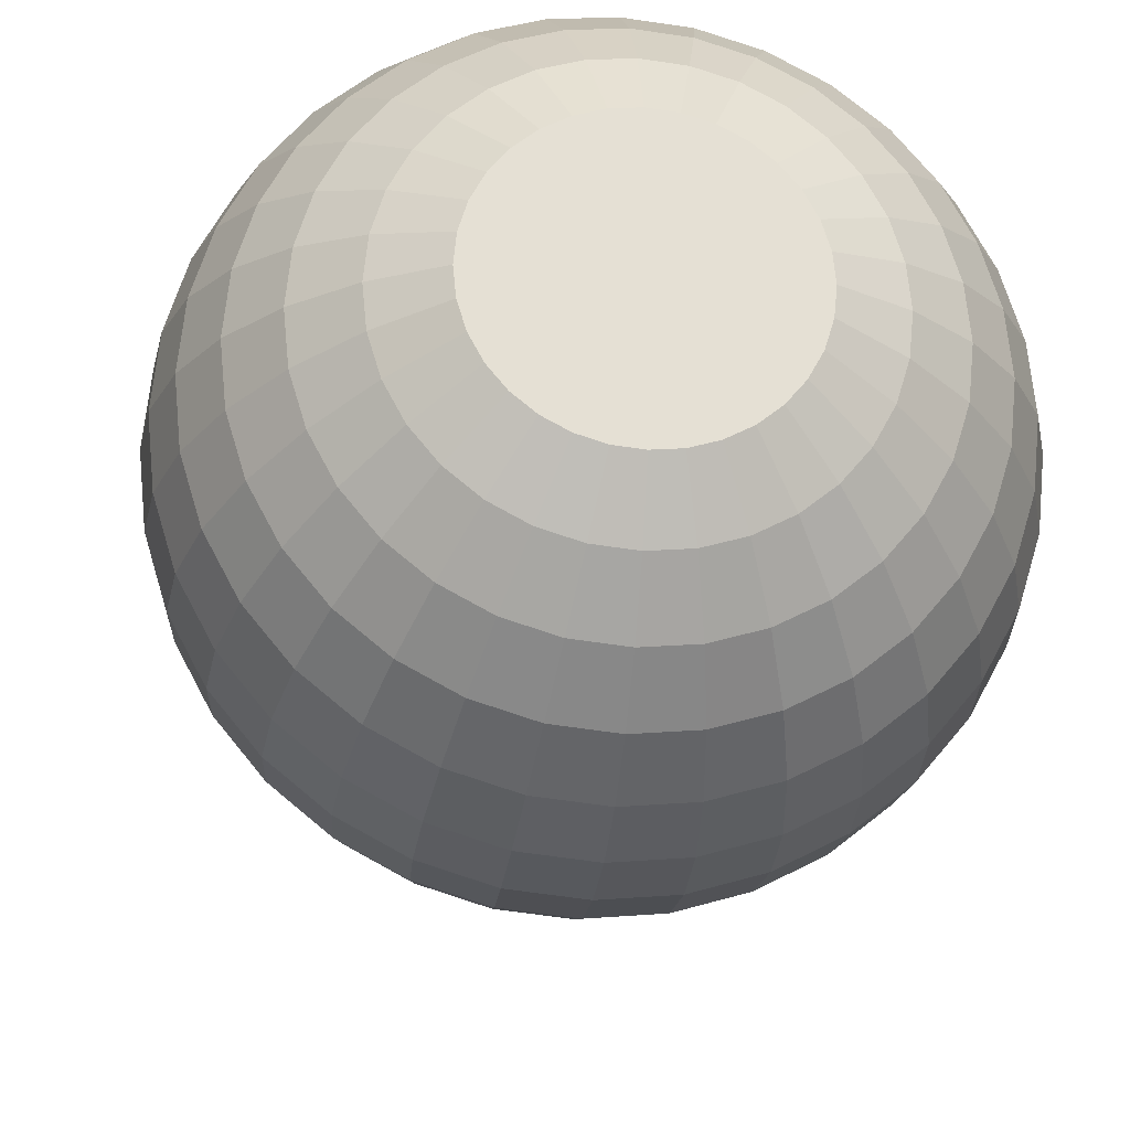
<metadata>
{"format":"obj","ext":"obj","renderer":"f3d","projection":"perspective","resolution":1024,"background":"white","views":[{"elev":-23.3,"azim":-6.3,"up":"+Z"}]}
</metadata>
<code>
o FLASK
v -0 0.8315 -0.5556
v -0 0.5556 -0.8315
v -0 0.1951 -0.9808
v -0 0 -1
v -0 -0.1951 -0.9808
v -0 -0.5556 -0.8315
v 0.07466 0.9239 -0.3753
v 0.1084 0.8315 -0.5449
v 0.1379 0.7071 -0.6935
v 0.1622 0.5556 -0.8155
v 0.1802 0.3827 -0.9061
v 0.1913 0.1951 -0.9619
v 0.1951 0 -0.9808
v 0.1913 -0.1951 -0.9619
v 0.1802 -0.3827 -0.9061
v 0.1622 -0.5556 -0.8155
v 0.1379 -0.7071 -0.6935
v 0.1084 -0.8315 -0.5449
v 0.07466 -0.9239 -0.3753
v 0.1464 0.9239 -0.3536
v 0.2126 0.8315 -0.5133
v 0.2706 0.7071 -0.6533
v 0.3182 0.5556 -0.7682
v 0.3536 0.3827 -0.8536
v 0.3753 0.1951 -0.9061
v 0.3827 0 -0.9239
v 0.3753 -0.1951 -0.9061
v 0.3536 -0.3827 -0.8536
v 0.3182 -0.5556 -0.7682
v 0.2706 -0.7071 -0.6533
v 0.2126 -0.8315 -0.5133
v 0.1464 -0.9239 -0.3536
v 0.2126 0.9239 -0.3182
v 0.3087 0.8315 -0.4619
v 0.3928 0.7071 -0.5879
v 0.4619 0.5556 -0.6913
v 0.5133 0.3827 -0.7682
v 0.5449 0.1951 -0.8155
v 0.5556 0 -0.8315
v 0.5449 -0.1951 -0.8155
v 0.5133 -0.3827 -0.7682
v 0.4619 -0.5556 -0.6913
v 0.3928 -0.7071 -0.5879
v 0.3087 -0.8315 -0.4619
v 0.2126 -0.9239 -0.3182
v 0.2706 0.9239 -0.2706
v 0.3928 0.8315 -0.3928
v 0.5 0.7071 -0.5
v 0.5879 0.5556 -0.5879
v 0.6533 0.3827 -0.6533
v 0.6935 0.1951 -0.6935
v 0.7071 0 -0.7071
v 0.6935 -0.1951 -0.6935
v 0.6533 -0.3827 -0.6533
v 0.5879 -0.5556 -0.5879
v 0.5 -0.7071 -0.5
v 0.3928 -0.8315 -0.3928
v 0.2706 -0.9239 -0.2706
v 0.3182 0.9239 -0.2126
v 0.4619 0.8315 -0.3087
v 0.5879 0.7071 -0.3928
v 0.6913 0.5556 -0.4619
v 0.7682 0.3827 -0.5133
v 0.8155 0.1951 -0.5449
v 0.8315 0 -0.5556
v 0.8155 -0.1951 -0.5449
v 0.7682 -0.3827 -0.5133
v 0.6913 -0.5556 -0.4619
v 0.5879 -0.7071 -0.3928
v 0.4619 -0.8315 -0.3087
v 0.3182 -0.9239 -0.2126
v 0.3536 0.9239 -0.1464
v 0.5133 0.8315 -0.2126
v 0.6533 0.7071 -0.2706
v 0.7682 0.5556 -0.3182
v 0.8536 0.3827 -0.3536
v 0.9061 0.1951 -0.3753
v 0.9239 0 -0.3827
v 0.9061 -0.1951 -0.3753
v 0.8536 -0.3827 -0.3536
v 0.7682 -0.5556 -0.3182
v 0.6533 -0.7071 -0.2706
v 0.5133 -0.8315 -0.2126
v 0.3536 -0.9239 -0.1464
v 0.3753 0.9239 -0.07466
v 0.5449 0.8315 -0.1084
v 0.6935 0.7071 -0.1379
v 0.8155 0.5556 -0.1622
v 0.9061 0.3827 -0.1802
v 0.9619 0.1951 -0.1913
v 0.9808 0 -0.1951
v 0.9619 -0.1951 -0.1913
v 0.9061 -0.3827 -0.1802
v 0.8155 -0.5556 -0.1622
v 0.6935 -0.7071 -0.1379
v 0.5449 -0.8315 -0.1084
v 0.3753 -0.9239 -0.07466
v 0.3827 0.9239 0
v 0.5556 0.8315 0
v 0.7071 0.7071 0
v 0.8315 0.5556 0
v 0.9239 0.3827 -0
v 0.9808 0.1951 0
v 1 0 0
v 0.9808 -0.1951 0
v 0.9239 -0.3827 -0
v 0.8315 -0.5556 0
v 0.7071 -0.7071 0
v 0.5556 -0.8315 0
v 0.3827 -0.9239 0
v 0.3753 0.9239 0.07466
v 0.5449 0.8315 0.1084
v 0.6935 0.7071 0.1379
v 0.8155 0.5556 0.1622
v 0.9061 0.3827 0.1802
v 0.9619 0.1951 0.1913
v 0.9808 0 0.1951
v 0.9619 -0.1951 0.1913
v 0.9061 -0.3827 0.1802
v 0.8155 -0.5556 0.1622
v 0.6935 -0.7071 0.1379
v 0.5449 -0.8315 0.1084
v 0.3753 -0.9239 0.07466
v 0.3536 0.9239 0.1464
v 0.5133 0.8315 0.2126
v 0.6533 0.7071 0.2706
v 0.7682 0.5556 0.3182
v 0.8536 0.3827 0.3536
v 0.9061 0.1951 0.3753
v 0.9239 0 0.3827
v 0.9061 -0.1951 0.3753
v 0.8536 -0.3827 0.3536
v 0.7682 -0.5556 0.3182
v 0.6533 -0.7071 0.2706
v 0.5133 -0.8315 0.2126
v 0.3536 -0.9239 0.1464
v 0.3182 0.9239 0.2126
v 0.4619 0.8315 0.3087
v 0.5879 0.7071 0.3928
v 0.6913 0.5556 0.4619
v 0.7682 0.3827 0.5133
v 0.8155 0.1951 0.5449
v 0.8315 0 0.5556
v 0.8155 -0.1951 0.5449
v 0.7682 -0.3827 0.5133
v 0.6913 -0.5556 0.4619
v 0.5879 -0.7071 0.3928
v 0.4619 -0.8315 0.3087
v 0.3182 -0.9239 0.2126
v 0.2706 0.9239 0.2706
v 0.3928 0.8315 0.3928
v 0.5 0.7071 0.5
v 0.5879 0.5556 0.5879
v 0.6533 0.3827 0.6533
v 0.6935 0.1951 0.6935
v 0.7071 0 0.7071
v 0.6935 -0.1951 0.6935
v 0.6533 -0.3827 0.6533
v 0.5879 -0.5556 0.5879
v 0.5 -0.7071 0.5
v 0.3928 -0.8315 0.3928
v 0.2706 -0.9239 0.2706
v 0.2126 0.9239 0.3182
v 0.3087 0.8315 0.4619
v 0.3928 0.7071 0.5879
v 0.4619 0.5556 0.6913
v 0.5133 0.3827 0.7682
v 0.5449 0.1951 0.8155
v 0.5556 0 0.8315
v 0.5449 -0.1951 0.8155
v 0.5133 -0.3827 0.7682
v 0.4619 -0.5556 0.6913
v 0.3928 -0.7071 0.5879
v 0.3087 -0.8315 0.4619
v 0.2126 -0.9239 0.3182
v 0.1464 0.9239 0.3536
v 0.2126 0.8315 0.5133
v 0.2706 0.7071 0.6533
v 0.3182 0.5556 0.7682
v 0.3536 0.3827 0.8536
v 0.3753 0.1951 0.9061
v 0.3827 0 0.9239
v 0.3753 -0.1951 0.9061
v 0.3536 -0.3827 0.8536
v 0.3182 -0.5556 0.7682
v 0.2706 -0.7071 0.6533
v 0.2126 -0.8315 0.5133
v 0.1464 -0.9239 0.3536
v 0.07466 0.9239 0.3753
v 0.1084 0.8315 0.5449
v 0.1379 0.7071 0.6935
v 0.1622 0.5556 0.8155
v 0.1802 0.3827 0.9061
v 0.1913 0.1951 0.9619
v 0.1951 0 0.9808
v 0.1913 -0.1951 0.9619
v 0.1802 -0.3827 0.9061
v 0.1622 -0.5556 0.8155
v 0.1379 -0.7071 0.6935
v 0.1084 -0.8315 0.5449
v 0.07466 -0.9239 0.3753
v -0 0.9239 0.3827
v -0 0.8315 0.5556
v -0 0.7071 0.7071
v -0 0.5556 0.8315
v -0 0.3827 0.9239
v -0 0.1951 0.9808
v -0 0 1
v -0 -0.1951 0.9808
v -0 -0.3827 0.9239
v -0 -0.5556 0.8315
v -0 -0.7071 0.7071
v -0 -0.8315 0.5556
v -0 -0.9239 0.3827
v -0.07466 0.9239 0.3753
v -0.1084 0.8315 0.5449
v -0.1379 0.7071 0.6935
v -0.1622 0.5556 0.8155
v -0.1802 0.3827 0.9061
v -0.1913 0.1951 0.9619
v -0.1951 0 0.9808
v -0.1913 -0.1951 0.9619
v -0.1802 -0.3827 0.9061
v -0.1622 -0.5556 0.8155
v -0.1379 -0.7071 0.6935
v -0.1084 -0.8315 0.5449
v -0.07466 -0.9239 0.3753
v -0.1464 0.9239 0.3536
v -0.2126 0.8315 0.5133
v -0.2706 0.7071 0.6533
v -0.3182 0.5556 0.7682
v -0.3536 0.3827 0.8536
v -0.3753 0.1951 0.9061
v -0.3827 0 0.9239
v -0.3753 -0.1951 0.9061
v -0.3536 -0.3827 0.8536
v -0.3182 -0.5556 0.7682
v -0.2706 -0.7071 0.6533
v -0.2126 -0.8315 0.5133
v -0.1464 -0.9239 0.3536
v -0.2126 0.9239 0.3182
v -0.3087 0.8315 0.4619
v -0.3928 0.7071 0.5879
v -0.4619 0.5556 0.6913
v -0.5133 0.3827 0.7682
v -0.5449 0.1951 0.8155
v -0.5556 0 0.8315
v -0.5449 -0.1951 0.8155
v -0.5133 -0.3827 0.7682
v -0.4619 -0.5556 0.6913
v -0.3928 -0.7071 0.5879
v -0.3087 -0.8315 0.4619
v -0.2126 -0.9239 0.3182
v -0.2706 0.9239 0.2706
v -0.3928 0.8315 0.3928
v -0.5 0.7071 0.5
v -0.5879 0.5556 0.5879
v -0.6533 0.3827 0.6533
v -0.6935 0.1951 0.6935
v -0.7071 0 0.7071
v -0.6935 -0.1951 0.6935
v -0.6533 -0.3827 0.6533
v -0.5879 -0.5556 0.5879
v -0.5 -0.7071 0.5
v -0.3928 -0.8315 0.3928
v -0.2706 -0.9239 0.2706
v -0.3182 0.9239 0.2126
v -0.4619 0.8315 0.3087
v -0.5879 0.7071 0.3928
v -0.6913 0.5556 0.4619
v -0.7682 0.3827 0.5133
v -0.8155 0.1951 0.5449
v -0.8315 0 0.5556
v -0.8155 -0.1951 0.5449
v -0.7682 -0.3827 0.5133
v -0.6913 -0.5556 0.4619
v -0.5879 -0.7071 0.3928
v -0.4619 -0.8315 0.3087
v -0.3182 -0.9239 0.2126
v -0.3536 0.9239 0.1464
v -0.5133 0.8315 0.2126
v -0.6533 0.7071 0.2706
v -0.7682 0.5556 0.3182
v -0.8536 0.3827 0.3536
v -0.9061 0.1951 0.3753
v -0.9239 0 0.3827
v -0.9061 -0.1951 0.3753
v -0.8536 -0.3827 0.3536
v -0.7682 -0.5556 0.3182
v -0.6533 -0.7071 0.2706
v -0.5133 -0.8315 0.2126
v -0.3536 -0.9239 0.1464
v -0.3753 0.9239 0.07466
v -0.5449 0.8315 0.1084
v -0.6935 0.7071 0.1379
v -0.8155 0.5556 0.1622
v -0.9061 0.3827 0.1802
v -0.9619 0.1951 0.1913
v -0.9808 0 0.1951
v -0.9619 -0.1951 0.1913
v -0.9061 -0.3827 0.1802
v -0.8155 -0.5556 0.1622
v -0.6935 -0.7071 0.1379
v -0.5449 -0.8315 0.1084
v -0.3753 -0.9239 0.07466
v -0.3827 0.9239 -0
v -0.5556 0.8315 -0
v -0.7071 0.7071 -0
v -0.8315 0.5556 -0
v -0.9239 0.3827 0
v -0.9808 0.1951 -0
v -1 0 -0
v -0.9808 -0.1951 -0
v -0.9239 -0.3827 0
v -0.8315 -0.5556 -0
v -0.7071 -0.7071 -0
v -0.5556 -0.8315 -0
v -0.3827 -0.9239 -0
v -0.3753 0.9239 -0.07466
v -0.5449 0.8315 -0.1084
v -0.6935 0.7071 -0.1379
v -0.8155 0.5556 -0.1622
v -0.9061 0.3827 -0.1802
v -0.9619 0.1951 -0.1913
v -0.9808 0 -0.1951
v -0.9619 -0.1951 -0.1913
v -0.9061 -0.3827 -0.1802
v -0.8155 -0.5556 -0.1622
v -0.6935 -0.7071 -0.1379
v -0.5449 -0.8315 -0.1084
v -0.3753 -0.9239 -0.07466
v -0.3536 0.9239 -0.1464
v -0.5133 0.8315 -0.2126
v -0.6533 0.7071 -0.2706
v -0.7682 0.5556 -0.3182
v -0.8536 0.3827 -0.3536
v -0.9061 0.1951 -0.3753
v -0.9239 0 -0.3827
v -0.9061 -0.1951 -0.3753
v -0.8536 -0.3827 -0.3536
v -0.7682 -0.5556 -0.3182
v -0.6533 -0.7071 -0.2706
v -0.5133 -0.8315 -0.2126
v -0.3536 -0.9239 -0.1464
v -0.3182 0.9239 -0.2126
v -0.4619 0.8315 -0.3087
v -0.5879 0.7071 -0.3928
v -0.6913 0.5556 -0.4619
v -0.7682 0.3827 -0.5133
v -0.8155 0.1951 -0.5449
v -0.8315 0 -0.5556
v -0.8155 -0.1951 -0.5449
v -0.7682 -0.3827 -0.5133
v -0.6913 -0.5556 -0.4619
v -0.5879 -0.7071 -0.3928
v -0.4619 -0.8315 -0.3087
v -0.3182 -0.9239 -0.2126
v -0.2706 0.9239 -0.2706
v -0.3928 0.8315 -0.3928
v -0.5 0.7071 -0.5
v -0.5879 0.5556 -0.5879
v -0.6533 0.3827 -0.6533
v -0.6935 0.1951 -0.6935
v -0.7071 0 -0.7071
v -0.6935 -0.1951 -0.6935
v -0.6533 -0.3827 -0.6533
v -0.5879 -0.5556 -0.5879
v -0.5 -0.7071 -0.5
v -0.3928 -0.8315 -0.3928
v -0.2706 -0.9239 -0.2706
v -0.2126 0.9239 -0.3182
v -0.3087 0.8315 -0.4619
v -0.3928 0.7071 -0.5879
v -0.4619 0.5556 -0.6913
v -0.5133 0.3827 -0.7682
v -0.5449 0.1951 -0.8155
v -0.5556 0 -0.8315
v -0.5449 -0.1951 -0.8155
v -0.5133 -0.3827 -0.7682
v -0.4619 -0.5556 -0.6913
v -0.3928 -0.7071 -0.5879
v -0.3087 -0.8315 -0.4619
v -0.2126 -0.9239 -0.3182
v -0.1464 0.9239 -0.3536
v -0.2126 0.8315 -0.5133
v -0.2706 0.7071 -0.6533
v -0.3182 0.5556 -0.7682
v -0.3536 0.3827 -0.8536
v -0.3753 0.1951 -0.9061
v -0.3827 0 -0.9239
v -0.3753 -0.1951 -0.9061
v -0.3536 -0.3827 -0.8536
v -0.3182 -0.5556 -0.7682
v -0.2706 -0.7071 -0.6533
v -0.2126 -0.8315 -0.5133
v -0.1464 -0.9239 -0.3536
v -0.07466 0.9239 -0.3753
v -0.1084 0.8315 -0.5449
v -0.1379 0.7071 -0.6935
v -0.1622 0.5556 -0.8155
v -0.1802 0.3827 -0.9061
v -0.1913 0.1951 -0.9619
v -0.1951 0 -0.9808
v -0.1913 -0.1951 -0.9619
v -0.1802 -0.3827 -0.9061
v -0.1622 -0.5556 -0.8155
v -0.1379 -0.7071 -0.6935
v -0.1084 -0.8315 -0.5449
v -0.07466 -0.9239 -0.3753
v 0 0.9239 -0.3827
v 0 0.7071 -0.7071
v 0 0.3827 -0.9239
v 0 -0.3827 -0.9239
v 0 -0.7071 -0.7071
v 0 -0.8315 -0.5556
v 0 -0.9239 -0.3827
v 0.1464 1.995 0.3536
v 0.07466 1.995 0.3753
v -0 1.995 0.3827
v -0.07466 1.995 0.3753
v -0.1464 1.995 0.3536
v -0.2126 1.995 0.3182
v -0.2706 1.995 0.2706
v -0.3182 1.995 0.2126
v -0.3536 1.995 0.1464
v -0.3753 1.995 0.07466
v -0.3827 1.995 -0
v 0.07466 1.995 -0.3753
v 0.1464 1.995 -0.3536
v 0.2126 1.995 -0.3182
v 0.2706 1.995 -0.2706
v 0.3182 1.995 -0.2126
v 0.3536 1.995 -0.1464
v 0.3753 1.995 -0.07466
v 0.3827 1.995 0
v 0.3753 1.995 0.07466
v 0.3536 1.995 0.1464
v 0.3182 1.995 0.2126
v 0.2706 1.995 0.2706
v 0.2126 1.995 0.3182
v 0.1464 1.995 0.3536
v 0.07466 1.995 0.3753
v -0 1.995 0.3827
v 0 1.995 -0.3827
v 0.3827 1.993 0
v 0.3753 1.993 0.07466
v 0.3536 1.993 0.1464
v 0.3182 1.993 0.2126
v 0.2706 1.993 0.2706
v 0.2126 1.993 0.3182
v 0.1464 1.993 0.3536
v 0.07466 1.993 0.3753
v -0 1.993 0.3827
v -0.3827 1.993 -0
v -0.3753 1.993 -0.07466
v -0.3536 1.993 -0.1464
v -0.3182 1.993 -0.2126
v -0.2706 1.993 -0.2706
v -0.2126 1.993 -0.3182
v -0.1464 1.993 -0.3536
v -0.07466 1.993 -0.3753
v 0.3827 1.992 0
v -0.07466 1.992 -0.3753
v 0 1.992 -0.3827
f 414 6 16 17
f 2 411 9 10
f 415 414 17 18
f 412 2 10 11
f 416 415 18 19
f 3 412 11 12
f 4 3 12 13
f 5 4 13 14
f 413 5 14 15
f 1 410 7 8
f 6 413 15 16
f 411 1 8 9
f 16 15 28 29
f 9 8 21 22
f 17 16 29 30
f 10 9 22 23
f 18 17 30 31
f 11 10 23 24
f 19 18 31 32
f 12 11 24 25
f 13 12 25 26
f 14 13 26 27
f 15 14 27 28
f 8 7 20 21
f 26 25 38 39
f 27 26 39 40
f 28 27 40 41
f 21 20 33 34
f 29 28 41 42
f 22 21 34 35
f 30 29 42 43
f 23 22 35 36
f 31 30 43 44
f 24 23 36 37
f 32 31 44 45
f 25 24 37 38
f 35 34 47 48
f 43 42 55 56
f 36 35 48 49
f 44 43 56 57
f 37 36 49 50
f 45 44 57 58
f 38 37 50 51
f 39 38 51 52
f 40 39 52 53
f 41 40 53 54
f 34 33 46 47
f 42 41 54 55
f 52 51 64 65
f 53 52 65 66
f 54 53 66 67
f 47 46 59 60
f 55 54 67 68
f 48 47 60 61
f 56 55 68 69
f 49 48 61 62
f 57 56 69 70
f 50 49 62 63
f 58 57 70 71
f 51 50 63 64
f 69 68 81 82
f 62 61 74 75
f 70 69 82 83
f 63 62 75 76
f 71 70 83 84
f 64 63 76 77
f 65 64 77 78
f 66 65 78 79
f 67 66 79 80
f 60 59 72 73
f 68 67 80 81
f 61 60 73 74
f 79 78 91 92
f 80 79 92 93
f 73 72 85 86
f 81 80 93 94
f 74 73 86 87
f 82 81 94 95
f 75 74 87 88
f 83 82 95 96
f 76 75 88 89
f 84 83 96 97
f 77 76 89 90
f 78 77 90 91
f 88 87 100 101
f 96 95 108 109
f 89 88 101 102
f 97 96 109 110
f 90 89 102 103
f 91 90 103 104
f 92 91 104 105
f 93 92 105 106
f 86 85 98 99
f 94 93 106 107
f 87 86 99 100
f 95 94 107 108
f 105 104 117 118
f 106 105 118 119
f 99 98 111 112
f 107 106 119 120
f 100 99 112 113
f 108 107 120 121
f 101 100 113 114
f 109 108 121 122
f 102 101 114 115
f 110 109 122 123
f 103 102 115 116
f 104 103 116 117
f 122 121 134 135
f 115 114 127 128
f 123 122 135 136
f 116 115 128 129
f 117 116 129 130
f 118 117 130 131
f 119 118 131 132
f 112 111 124 125
f 120 119 132 133
f 113 112 125 126
f 121 120 133 134
f 114 113 126 127
f 132 131 144 145
f 125 124 137 138
f 133 132 145 146
f 126 125 138 139
f 134 133 146 147
f 127 126 139 140
f 135 134 147 148
f 128 127 140 141
f 136 135 148 149
f 129 128 141 142
f 130 129 142 143
f 131 130 143 144
f 149 148 161 162
f 142 141 154 155
f 143 142 155 156
f 144 143 156 157
f 145 144 157 158
f 138 137 150 151
f 146 145 158 159
f 139 138 151 152
f 147 146 159 160
f 140 139 152 153
f 148 147 160 161
f 141 140 153 154
f 151 150 163 164
f 159 158 171 172
f 152 151 164 165
f 160 159 172 173
f 153 152 165 166
f 161 160 173 174
f 154 153 166 167
f 162 161 174 175
f 155 154 167 168
f 156 155 168 169
f 157 156 169 170
f 158 157 170 171
f 168 167 180 181
f 169 168 181 182
f 170 169 182 183
f 171 170 183 184
f 164 163 176 177
f 172 171 184 185
f 165 164 177 178
f 173 172 185 186
f 166 165 178 179
f 174 173 186 187
f 167 166 179 180
f 175 174 187 188
f 185 184 197 198
f 178 177 190 191
f 186 185 198 199
f 179 178 191 192
f 187 186 199 200
f 180 179 192 193
f 188 187 200 201
f 181 180 193 194
f 182 181 194 195
f 183 182 195 196
f 184 183 196 197
f 177 176 189 190
f 195 194 207 208
f 196 195 208 209
f 197 196 209 210
f 190 189 202 203
f 198 197 210 211
f 191 190 203 204
f 199 198 211 212
f 192 191 204 205
f 200 199 212 213
f 193 192 205 206
f 201 200 213 214
f 194 193 206 207
f 204 203 216 217
f 212 211 224 225
f 205 204 217 218
f 213 212 225 226
f 206 205 218 219
f 214 213 226 227
f 207 206 219 220
f 208 207 220 221
f 209 208 221 222
f 210 209 222 223
f 203 202 215 216
f 211 210 223 224
f 221 220 233 234
f 222 221 234 235
f 223 222 235 236
f 216 215 228 229
f 224 223 236 237
f 217 216 229 230
f 225 224 237 238
f 218 217 230 231
f 226 225 238 239
f 219 218 231 232
f 227 226 239 240
f 220 219 232 233
f 238 237 250 251
f 231 230 243 244
f 239 238 251 252
f 232 231 244 245
f 240 239 252 253
f 233 232 245 246
f 234 233 246 247
f 235 234 247 248
f 236 235 248 249
f 229 228 241 242
f 237 236 249 250
f 230 229 242 243
f 248 247 260 261
f 249 248 261 262
f 242 241 254 255
f 250 249 262 263
f 243 242 255 256
f 251 250 263 264
f 244 243 256 257
f 252 251 264 265
f 245 244 257 258
f 253 252 265 266
f 246 245 258 259
f 247 246 259 260
f 265 264 277 278
f 258 257 270 271
f 266 265 278 279
f 259 258 271 272
f 260 259 272 273
f 261 260 273 274
f 262 261 274 275
f 255 254 267 268
f 263 262 275 276
f 256 255 268 269
f 264 263 276 277
f 257 256 269 270
f 275 274 287 288
f 268 267 280 281
f 276 275 288 289
f 269 268 281 282
f 277 276 289 290
f 270 269 282 283
f 278 277 290 291
f 271 270 283 284
f 279 278 291 292
f 272 271 284 285
f 273 272 285 286
f 274 273 286 287
f 284 283 296 297
f 292 291 304 305
f 285 284 297 298
f 286 285 298 299
f 287 286 299 300
f 288 287 300 301
f 281 280 293 294
f 289 288 301 302
f 282 281 294 295
f 290 289 302 303
f 283 282 295 296
f 291 290 303 304
f 301 300 313 314
f 294 293 306 307
f 302 301 314 315
f 295 294 307 308
f 303 302 315 316
f 296 295 308 309
f 304 303 316 317
f 297 296 309 310
f 305 304 317 318
f 298 297 310 311
f 299 298 311 312
f 300 299 312 313
f 318 317 330 331
f 311 310 323 324
f 312 311 324 325
f 313 312 325 326
f 314 313 326 327
f 307 306 319 320
f 315 314 327 328
f 308 307 320 321
f 316 315 328 329
f 309 308 321 322
f 317 316 329 330
f 310 309 322 323
f 320 319 332 333
f 328 327 340 341
f 321 320 333 334
f 329 328 341 342
f 322 321 334 335
f 330 329 342 343
f 323 322 335 336
f 331 330 343 344
f 324 323 336 337
f 325 324 337 338
f 326 325 338 339
f 327 326 339 340
f 337 336 349 350
f 338 337 350 351
f 339 338 351 352
f 340 339 352 353
f 333 332 345 346
f 341 340 353 354
f 334 333 346 347
f 342 341 354 355
f 335 334 347 348
f 343 342 355 356
f 336 335 348 349
f 344 343 356 357
f 354 353 366 367
f 347 346 359 360
f 355 354 367 368
f 348 347 360 361
f 356 355 368 369
f 349 348 361 362
f 357 356 369 370
f 350 349 362 363
f 351 350 363 364
f 352 351 364 365
f 353 352 365 366
f 346 345 358 359
f 364 363 376 377
f 365 364 377 378
f 366 365 378 379
f 359 358 371 372
f 367 366 379 380
f 360 359 372 373
f 368 367 380 381
f 361 360 373 374
f 369 368 381 382
f 362 361 374 375
f 370 369 382 383
f 363 362 375 376
f 381 380 393 394
f 374 373 386 387
f 382 381 394 395
f 375 374 387 388
f 383 382 395 396
f 376 375 388 389
f 377 376 389 390
f 378 377 390 391
f 379 378 391 392
f 372 371 384 385
f 380 379 392 393
f 373 372 385 386
f 391 390 403 404
f 392 391 404 405
f 385 384 397 398
f 393 392 405 406
f 386 385 398 399
f 394 393 406 407
f 387 386 399 400
f 395 394 407 408
f 388 387 400 401
f 396 395 408 409
f 389 388 401 402
f 390 389 402 403
f 400 399 411 2
f 408 407 414 415
f 401 400 2 412
f 409 408 415 416
f 402 401 412 3
f 32 45 58 71 84 97 110 123 136 149 162 175 188 201 214 227 240 253 266 279 292 305 318 331 344 357 370 383 396 409 416 19
f 403 402 3 4
f 404 403 4 5
f 405 404 5 413
f 398 397 410 1
f 406 405 413 6
f 399 398 1 411
f 407 406 6 414
f 241 228 421 422
f 228 215 420 421
f 293 280 425 426
f 215 202 419 420
f 202 189 418 419
f 267 254 423 424
f 306 293 426 427
f 189 176 417 418
f 280 267 424 425
f 254 241 422 423
f 176 189 442 441
f 98 85 434 435
f 137 124 437 438
f 163 150 439 440
f 33 20 429 430
f 124 111 436 437
f 150 137 438 439
f 7 410 444 428
f 59 46 431 432
f 176 163 440 441
f 85 72 433 434
f 189 202 443 442
f 20 7 428 429
f 85 434 435 445 98
f 46 33 430 431
f 72 59 432 433
f 371 358 458 459
f 397 384 460 461
f 111 124 447 446
f 137 150 449 448
f 163 176 451 450
f 202 189 452 453
f 358 345 457 458
f 384 371 459 460
f 111 98 445 435 436 446
f 332 319 455 456
f 319 306 454 455
f 345 332 456 457
f 189 176 451 452
f 124 137 448 447
f 150 163 450 449
f 410 397 463 464
f 421 420 443 442 441 440 439 438 437 436 435 434 433 432 431 430 429 428 444 427 426 425 424 423 422
f 448 455 456 457 458 459 460 461 447
f 461 442 444
f 427 436 455
f 98 435 436 111 446 445
f 98 111 446 436 435 462

</code>
